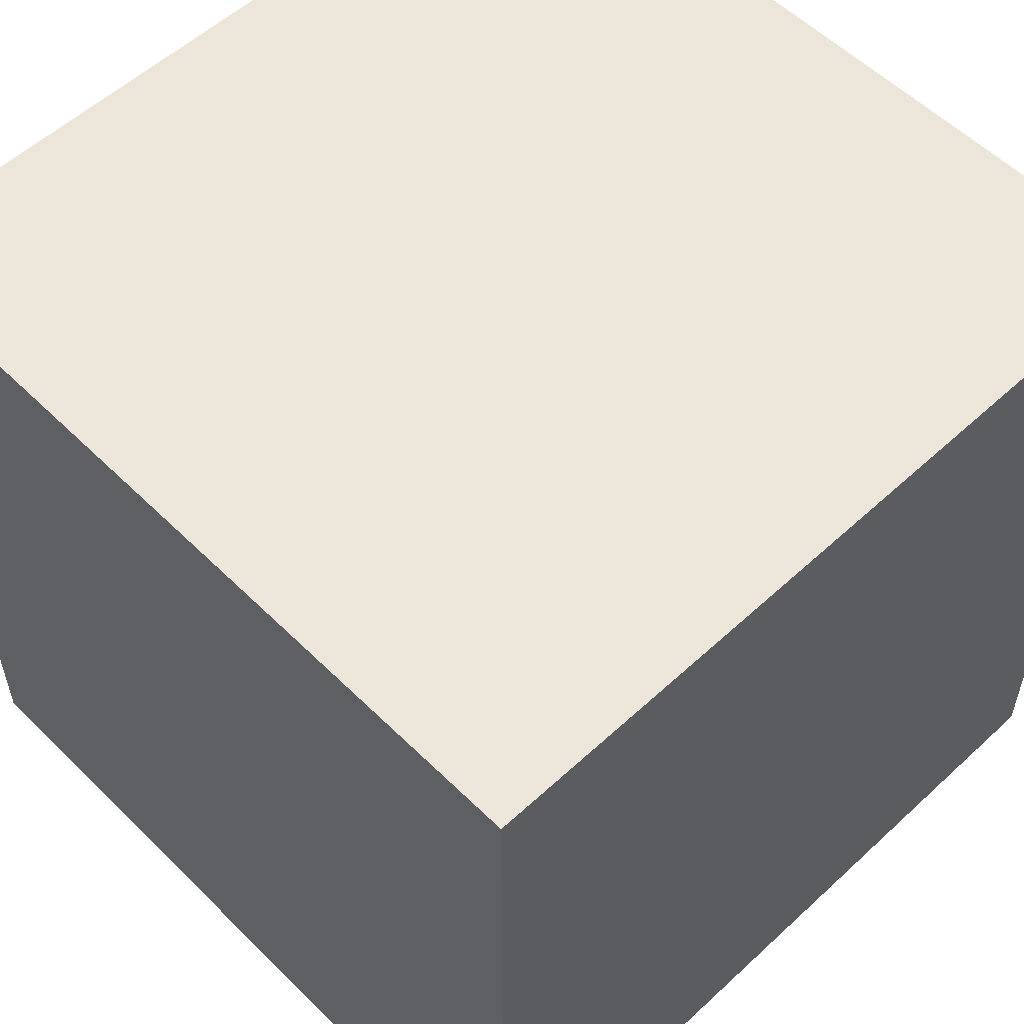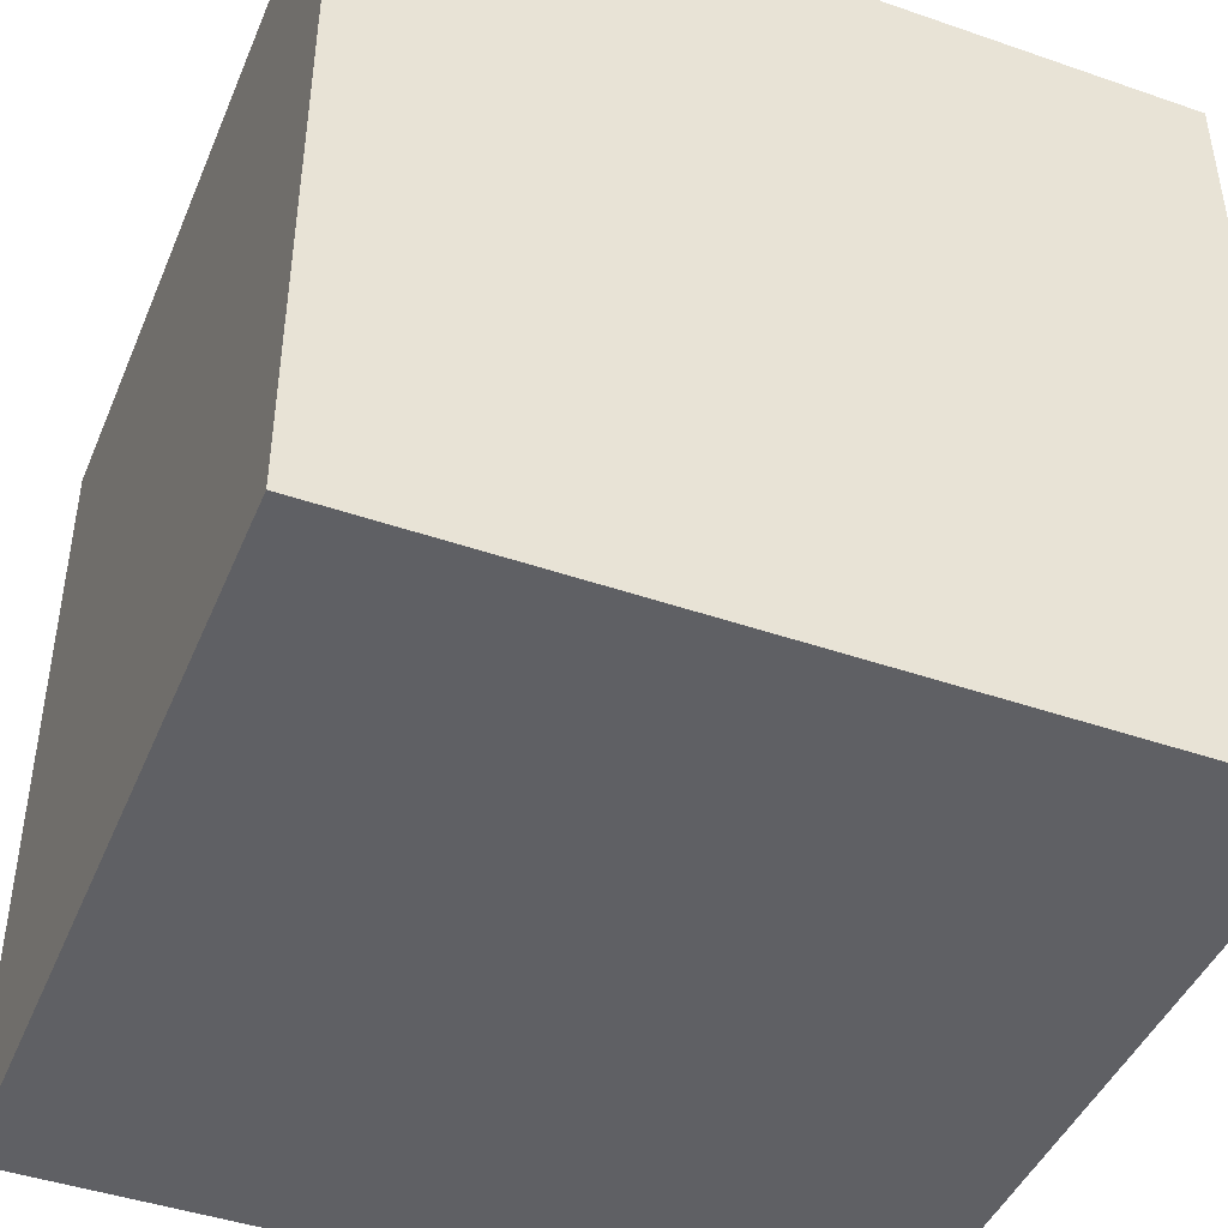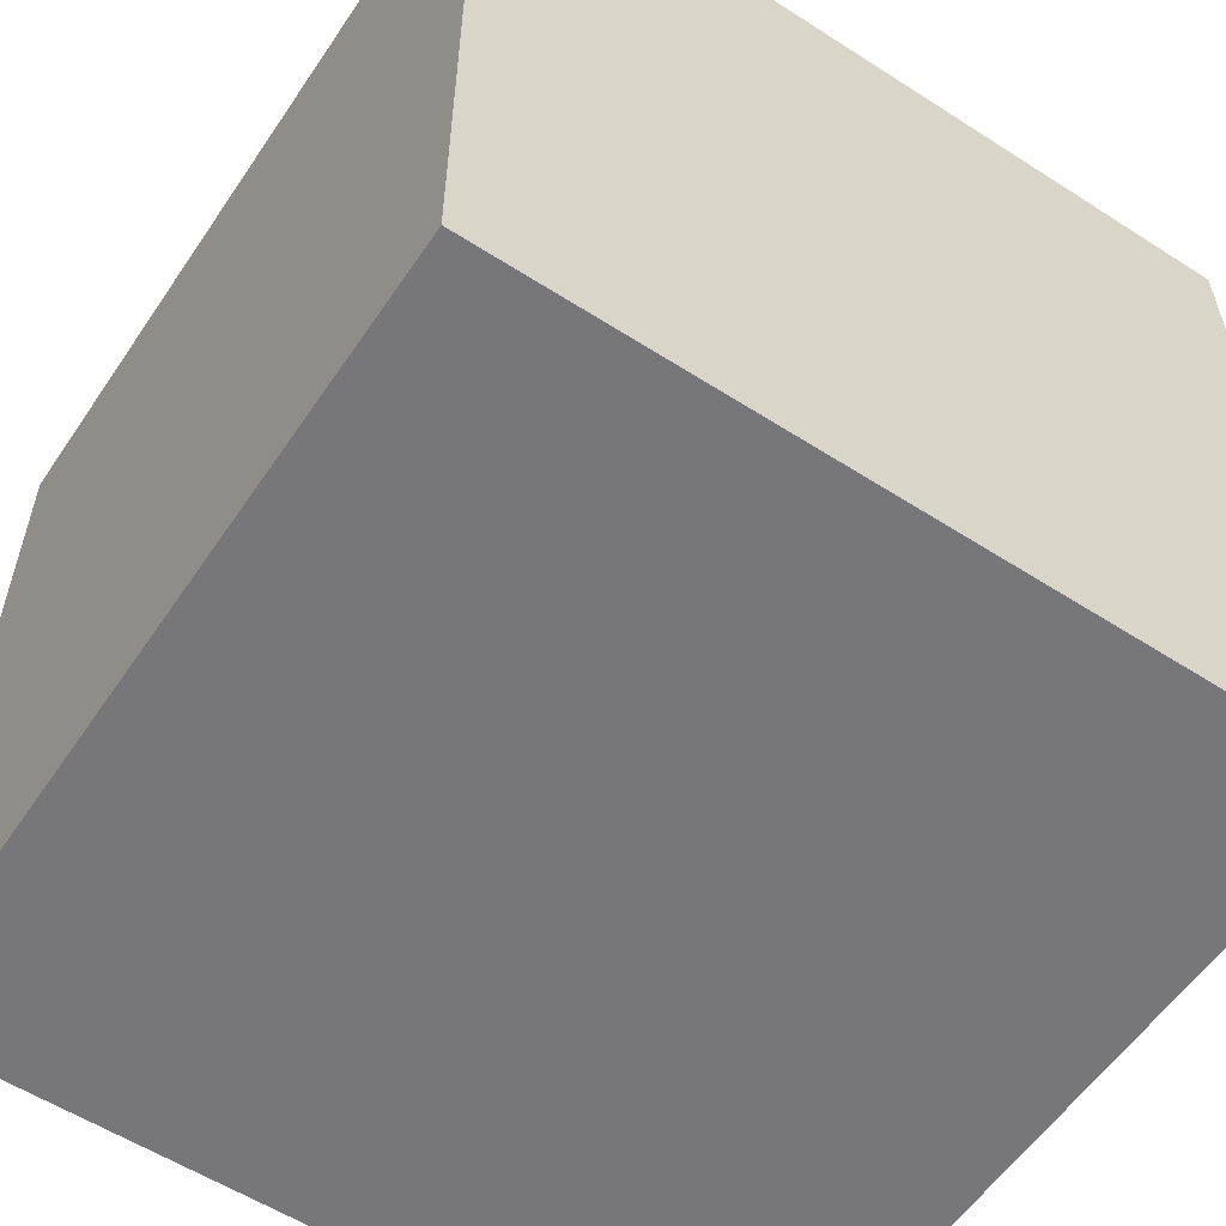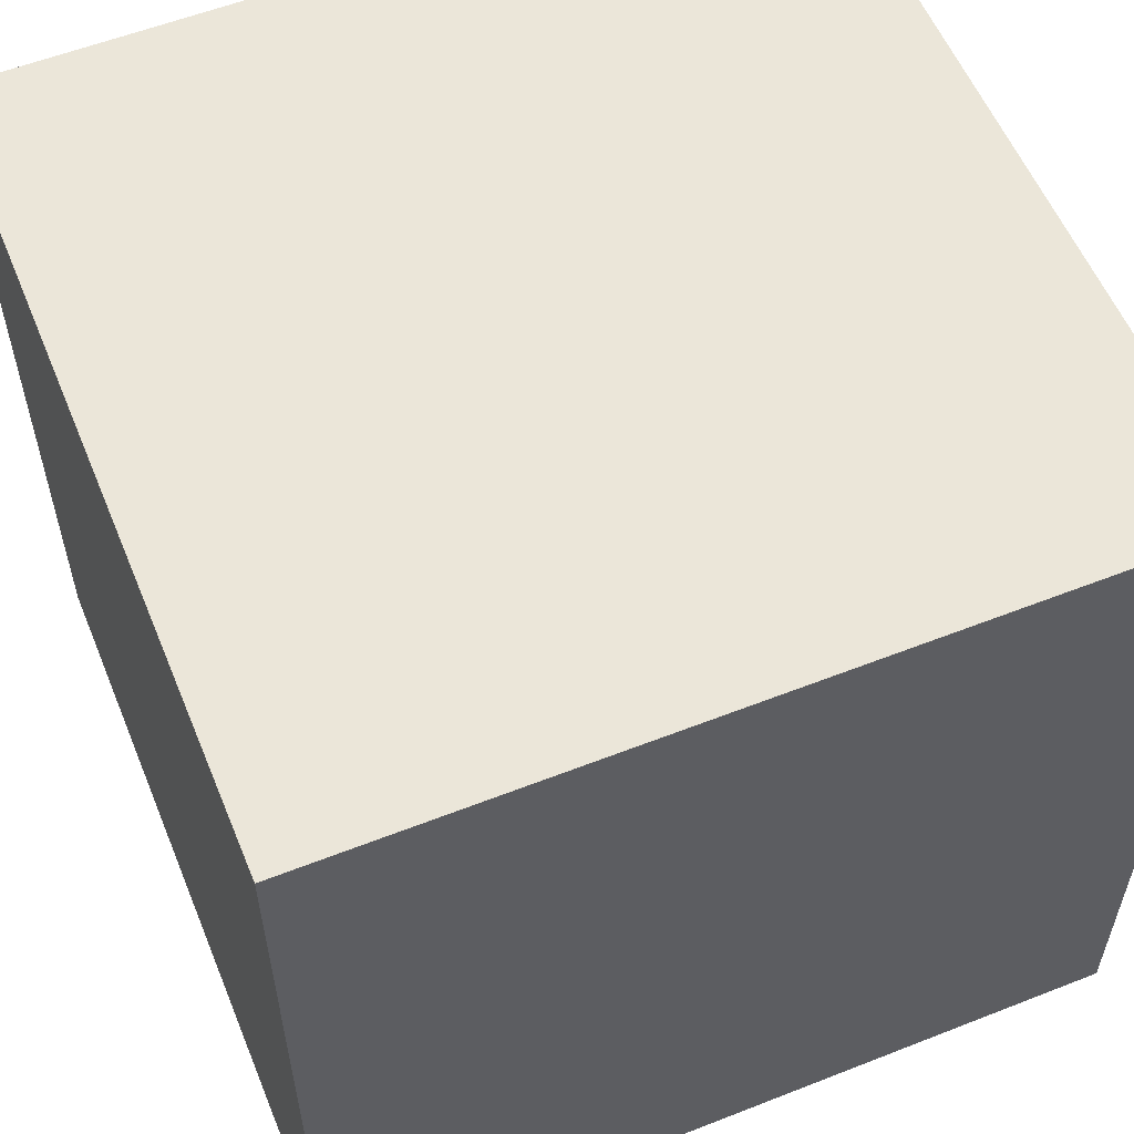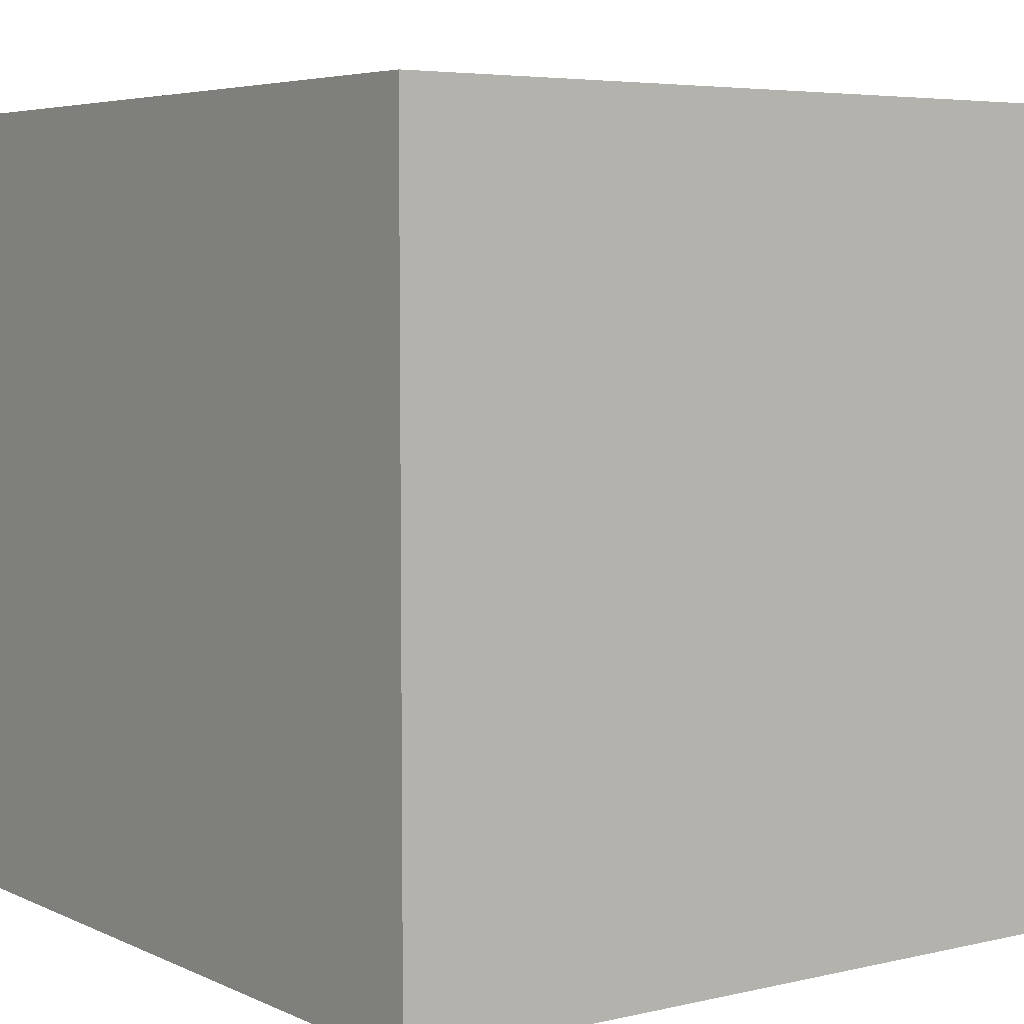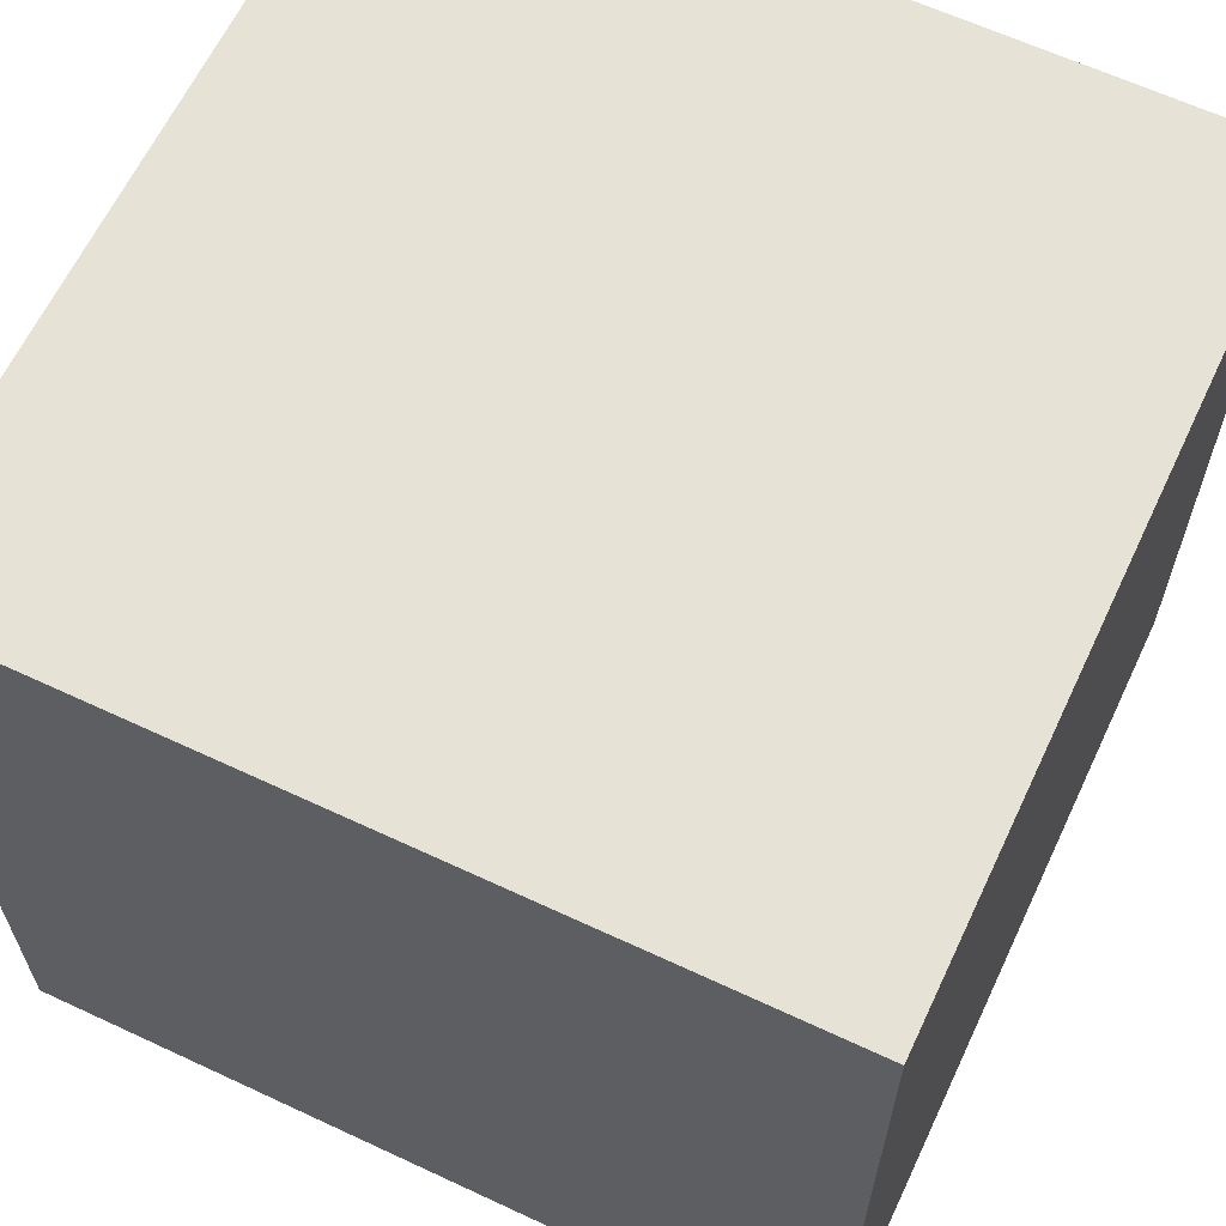
<metadata>
{"format":"obj","ext":"obj","renderer":"f3d","projection":"perspective","resolution":1024,"background":"white","views":[{"elev":55.8,"azim":-134.1,"up":"+Z"},{"elev":-44.5,"azim":-22.0,"up":"+Y"},{"elev":-57.2,"azim":-33.7,"up":"+Z"},{"elev":57.3,"azim":67.8,"up":"+Z"},{"elev":5.2,"azim":144.0,"up":"+Y"},{"elev":63.3,"azim":-64.7,"up":"+Z"}]}
</metadata>
<code>
o Cube.001
v 3380 3399 -3384
v -3390 3392 -3384
v -3384 -3372 -3391
v 3380 -3365 -3391
v 3374 3399 3380
v -3390 3392 3380
v -3390 -3372 3373
v 3374 -3365 3380
f 3 7 4
f 7 8 4
f 6 5 7
f 5 8 7
f 1 2 3
f 1 3 4
f 5 1 4
f 5 4 8
f 2 6 3
f 6 7 3
f 2 1 5
f 2 5 6

</code>
